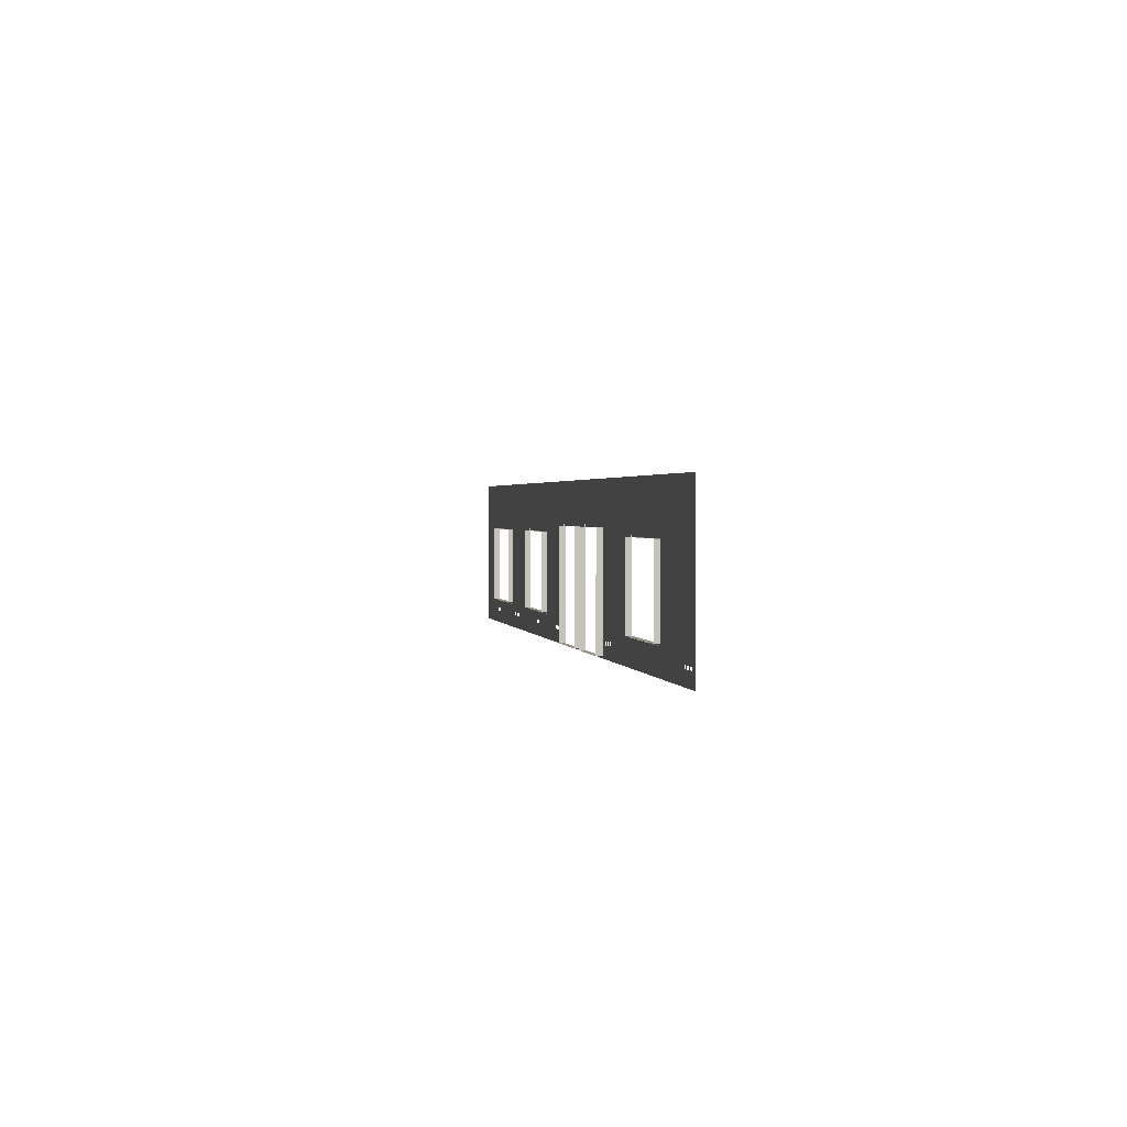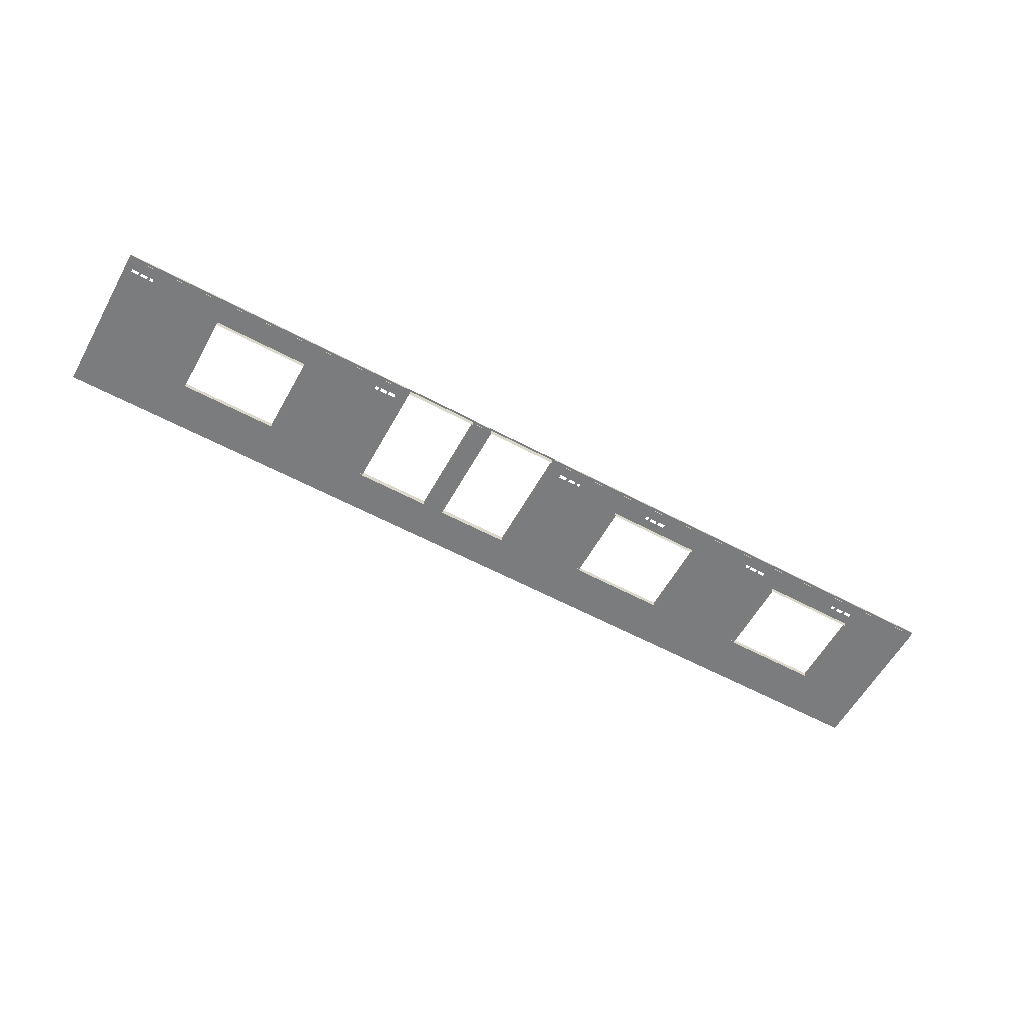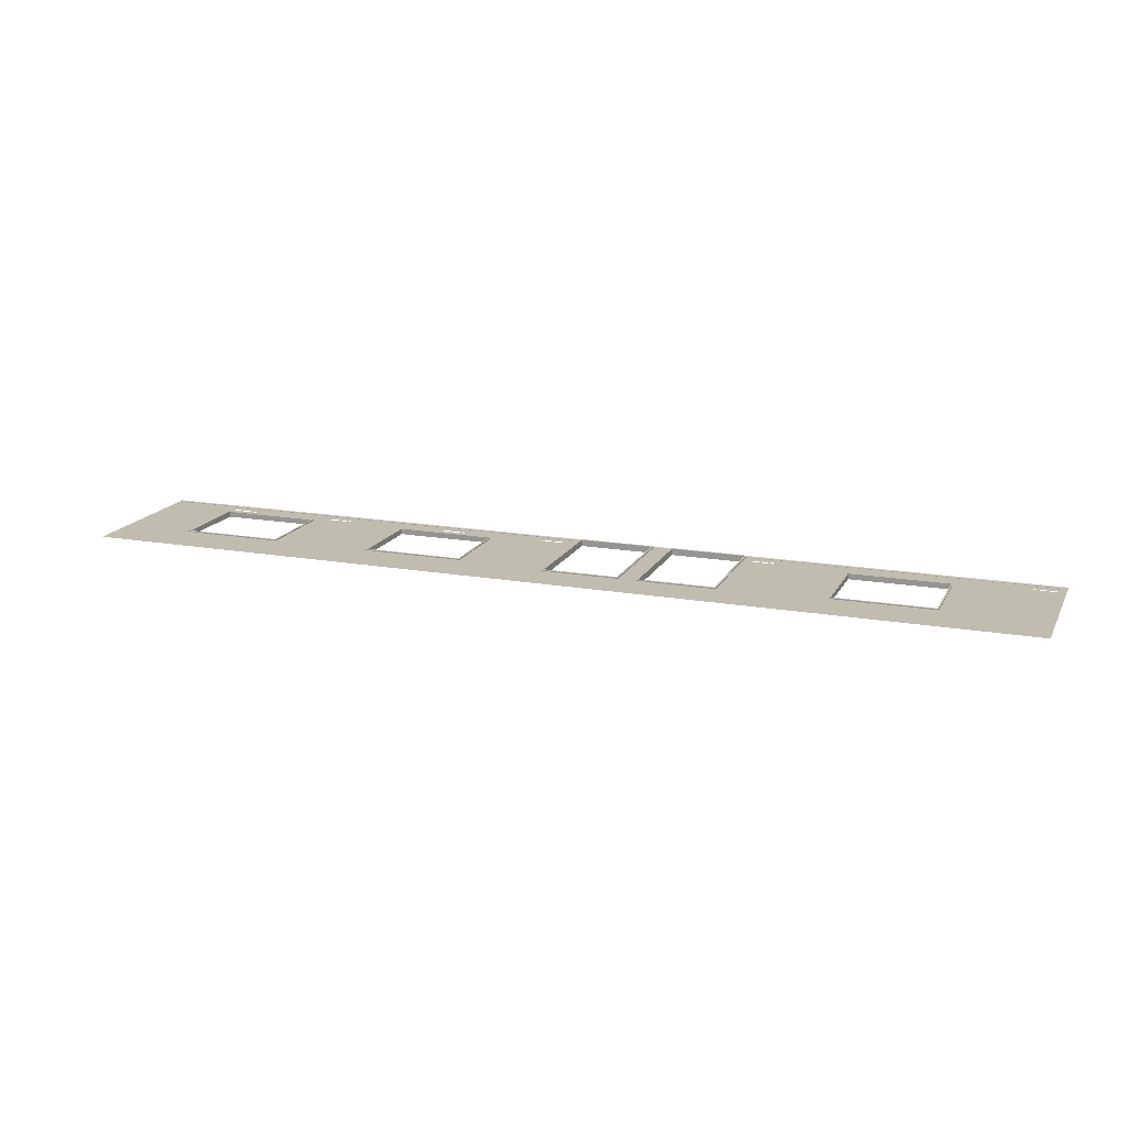
<metadata>
{"format":"obj","ext":"obj","renderer":"f3d","projection":"perspective","resolution":1024,"background":"white","views":[{"elev":1.6,"azim":79.0,"up":"+Z"},{"elev":-58.7,"azim":151.1,"up":"+Y"},{"elev":16.6,"azim":19.9,"up":"+Y"}]}
</metadata>
<code>
o SM_Wall_01
v 1.861 -1.766 0.2085
v 2.212 -1.766 0.2085
v 1.861 -1.755 0.2
v 2.212 -1.755 0.2
v 2.212 -1.766 0.2633
v 1.861 -1.766 0.2633
v 1.861 -1.77 0.2633
v 2.212 -1.77 0.2633
v -7.43 -1.765 0.2085
v -8.86 -1.755 0.2
v -8.868 -1.765 0.2085
v -7.43 -1.755 0.2
v -6.88 -1.765 0.2085
v -6.88 -1.755 0.2
v -5.43 -1.765 0.2085
v -5.43 -1.755 0.2
v -5.095 -1.765 0.2085
v -5.095 -1.755 0.2
v -4.636 -1.765 0.2085
v -4.636 -1.755 0.2
v -3.43 -1.765 0.2085
v -3.43 -1.755 0.2
v -2.544 -1.765 0.2085
v -2.544 -1.755 0.2
v -2.089 -1.765 0.2085
v -2.089 -1.755 0.2
v -1.43 -1.765 0.2085
v -1.43 -1.755 0.2
v -0.4489 -1.765 0.2085
v -0.4489 -1.755 0.2
v -0.3887 -1.765 0.2085
v -0.3887 -1.755 0.2
v -0.3284 -1.765 0.2085
v -0.3284 -1.755 0.2
v -0.1885 -1.755 0.2
v -0.1885 -1.765 0.2085
v -0.1171 -1.765 0.2085
v -0.1171 -1.755 0.2
v 0.03292 -1.765 0.2085
v 0.03292 -1.755 0.2
v 0.322 -1.755 0.2
v 0.322 -1.765 0.2085
v -7.43 -1.77 0.2633
v -8.868 -1.765 0.2633
v -8.875 -1.77 0.2633
v -7.43 -1.765 0.2633
v -6.88 -1.77 0.2633
v -6.88 -1.765 0.2633
v -5.43 -1.77 0.2633
v -5.43 -1.765 0.2633
v -5.095 -1.77 0.2633
v -5.095 -1.765 0.2633
v -4.636 -1.77 0.2633
v -4.636 -1.765 0.2633
v -3.43 -1.77 0.2633
v -3.43 -1.765 0.2633
v -2.544 -1.77 0.2633
v -2.544 -1.765 0.2633
v -2.089 -1.77 0.2633
v -2.089 -1.765 0.2633
v -1.43 -1.765 0.2633
v -1.43 -1.77 0.2633
v -0.4489 -1.765 0.2633
v -0.4489 -1.77 0.2633
v -0.3887 -1.765 0.2633
v -0.3887 -1.77 0.2633
v -0.3284 -1.765 0.2633
v -0.3284 -1.77 0.2633
v -0.1885 -1.77 0.2633
v -0.1885 -1.765 0.2633
v -0.1171 -1.765 0.2633
v -0.1171 -1.77 0.2633
v 0.03292 -1.765 0.2633
v 0.03292 -1.77 0.2633
v 0.322 -1.77 0.2633
v 0.322 -1.765 0.2633
v 1.861 -1.77 0.2
v 2.212 -1.77 0.2
v 3.763 -1.766 0.2085
v 3.942 -1.766 0.2085
v 3.763 -1.755 0.2
v 3.942 -1.755 0.2
v 4.094 -1.766 0.2085
v 4.094 -1.755 0.2
v 4.126 -1.766 0.2085
v 4.126 -1.755 0.2
v 4.267 -1.766 0.2085
v 4.267 -1.755 0.2
v 4.311 -1.766 0.2085
v 4.311 -1.755 0.2
v 4.382 -1.766 0.2085
v 4.382 -1.755 0.2
v 5.841 -1.766 0.2085
v 5.841 -1.755 0.2
v 7.845 -1.755 0.2
v 7.845 -1.766 0.2085
v 9.342 -1.755 0.2
v 9.35 -1.766 0.2085
v 9.389 -1.755 0.2
v 9.397 -1.766 0.2085
v 9.534 -1.755 0.2
v 9.542 -1.766 0.2085
v 9.578 -1.755 0.2
v 9.588 -1.766 0.2085
v 9.87 -1.755 0.2
v 9.881 -1.766 0.2085
v 3.763 -1.77 0.2633
v 3.942 -1.77 0.2633
v 3.763 -1.766 0.2633
v 3.942 -1.766 0.2633
v 4.094 -1.77 0.2633
v 4.094 -1.766 0.2633
v 4.126 -1.77 0.2633
v 4.126 -1.766 0.2633
v 4.267 -1.77 0.2633
v 4.267 -1.766 0.2633
v 4.311 -1.77 0.2633
v 4.311 -1.766 0.2633
v 4.382 -1.77 0.2633
v 4.382 -1.766 0.2633
v 5.841 -1.77 0.2633
v 5.841 -1.766 0.2633
v 7.845 -1.766 0.2633
v 7.845 -1.77 0.2633
v 9.35 -1.766 0.2633
v 9.353 -1.77 0.2633
v 9.397 -1.766 0.2633
v 9.4 -1.77 0.2633
v 9.542 -1.766 0.2633
v 9.546 -1.77 0.2633
v 9.588 -1.766 0.2633
v 9.591 -1.77 0.2633
v 9.881 -1.766 0.2633
v 9.885 -1.77 0.2633
v 2.212 -1.77 2.47
v 1.861 -1.77 0.6911
v 1.861 -1.77 2.47
v 2.212 -1.77 0.6911
v 3.763 -1.77 3.26
v 5.841 -1.77 3.26
v 3.763 -1.77 3.243
v 5.841 -1.77 3.243
v 7.845 -1.77 3.26
v 3.763 -1.77 2.47
v 9.885 -1.77 3.243
v 9.885 -1.77 3.26
v 7.845 -1.77 3.243
v 9.885 -1.77 2.335
v 7.845 -1.77 2.335
v 5.841 -1.77 2.335
v 9.353 -1.77 0.6911
v 4.382 -1.77 0.6911
v 7.845 -1.77 0.6911
v 5.841 -1.77 0.6911
v 9.283 -1.77 0.531
v 9.283 -1.77 0.4718
v 9.353 -1.77 0.531
v 9.353 -1.77 0.4718
v 4.382 -1.77 0.4553
v 4.382 -1.77 0.5334
v 4.311 -1.77 0.4553
v 4.311 -1.77 0.5334
v 4.267 -1.77 0.4521
v 4.267 -1.77 0.5232
v 4.126 -1.77 0.4521
v 4.094 -1.77 0.6911
v 4.126 -1.77 0.5232
v 3.763 -1.77 0.6911
v 4.094 -1.77 0.5136
v 3.942 -1.77 0.5136
v 4.094 -1.77 0.4428
v 3.942 -1.77 0.4428
v 9.4 -1.77 0.4718
v 9.4 -1.77 0.531
v 9.546 -1.77 0.4718
v 9.4 -1.77 0.6911
v 9.591 -1.77 0.4718
v 9.546 -1.77 0.531
v 9.733 -1.77 0.4718
v 9.591 -1.77 0.531
v 9.885 -1.77 0.6911
v 9.733 -1.77 0.531
v 9.546 -1.77 0.6911
v 9.591 -1.77 0.6911
v -1.43 -1.77 3.26
v 0.322 -1.77 3.26
v 0.322 -1.77 3.243
v -1.43 -1.77 3.243
v -3.43 -1.77 3.26
v 0.322 -1.77 2.47
v -3.43 -1.77 3.243
v -1.43 -1.77 2.335
v -5.43 -1.77 3.243
v -5.43 -1.77 3.26
v -3.43 -1.77 2.335
v -7.43 -1.77 3.243
v -7.43 -1.77 3.26
v -8.875 -1.77 3.26
v -8.875 -1.77 3.243
v -5.43 -1.77 2.335
v -7.43 -1.77 2.335
v -8.875 -1.77 2.335
v -7.43 -1.77 0.6911
v -8.875 -1.77 0.6911
v -4.636 -1.77 0.6911
v -3.43 -1.77 0.6911
v -5.095 -1.77 0.6911
v -5.43 -1.77 0.6911
v -4.636 -1.77 0.5313
v -4.71 -1.77 0.5313
v -4.636 -1.77 0.4683
v -4.756 -1.77 0.5313
v -4.756 -1.77 0.4683
v -4.902 -1.77 0.5313
v -4.71 -1.77 0.4683
v -4.902 -1.77 0.4683
v -2.544 -1.77 0.4593
v -2.544 -1.77 0.5341
v -2.393 -1.77 0.4593
v -2.544 -1.77 0.6911
v -2.393 -1.77 0.5341
v -2.347 -1.77 0.467
v -2.347 -1.77 0.5341
v -2.089 -1.77 0.6911
v -2.201 -1.77 0.467
v -2.201 -1.77 0.5341
v -2.156 -1.77 0.4593
v -2.156 -1.77 0.5341
v -2.089 -1.77 0.4593
v -2.089 -1.77 0.5341
v -1.43 -1.77 0.6911
v -0.4489 -1.77 0.4579
v -0.4489 -1.77 0.5267
v -0.3887 -1.77 0.4579
v -0.4489 -1.77 0.6911
v -0.3887 -1.77 0.6911
v -0.3887 -1.77 0.5267
v -0.3284 -1.77 0.4579
v -0.3284 -1.77 0.5267
v -0.1885 -1.77 0.4579
v -0.3284 -1.77 0.6911
v -0.1885 -1.77 0.6911
v -0.1885 -1.77 0.5267
v -0.1171 -1.77 0.6911
v 0.03292 -1.77 0.6911
v 0.322 -1.77 0.6911
v -0.1171 -1.77 0.5267
v 0.03292 -1.77 0.5267
v -0.1171 -1.77 0.4579
v 0.03292 -1.77 0.4579
v 2.212 -1.77 3.243
v 2.212 -1.77 3.26
v 1.861 -1.77 3.243
v 1.861 -1.77 3.26
v -4.949 -1.77 0.4683
v -4.949 -1.77 0.5313
v -5.095 -1.77 0.4683
v -5.095 -1.77 0.5313
v -6.88 -1.77 0.4634
v -6.88 -1.77 0.5288
v -6.953 -1.77 0.4634
v -6.88 -1.77 0.6911
v -6.953 -1.77 0.5288
v -7.023 -1.77 0.4634
v -7.172 -1.77 0.4634
v -7.023 -1.77 0.5288
v -7.172 -1.77 0.5288
v -7.226 -1.77 0.4634
v -7.226 -1.77 0.5288
v -7.37 -1.77 0.4634
v -7.37 -1.77 0.5288
v -7.43 -1.77 0.4634
v -7.43 -1.77 0.5288
v -7.43 -1.75 2.335
v -7.43 -1.75 0.6911
v -5.43 -1.75 2.335
v -5.43 -1.75 0.6911
v -1.43 -1.75 2.335
v -3.43 -1.75 2.335
v -1.43 -1.75 0.6911
v -3.43 -1.75 0.6911
v 7.845 -1.75 0.6911
v 7.845 -1.75 2.335
v 5.841 -1.75 0.6911
v 5.841 -1.75 2.335
v 7.81 -1.75 0.726
v 7.81 -1.75 2.3
v 5.876 -1.75 0.726
v 5.876 -1.75 2.3
v -7.395 -1.75 2.3
v -7.395 -1.75 0.726
v -5.465 -1.75 2.3
v -5.465 -1.75 0.726
v -1.465 -1.75 2.3
v -3.395 -1.75 2.3
v -1.465 -1.75 0.726
v -3.395 -1.75 0.726
v 7.81 -1.86 0.726
v 7.81 -1.86 2.3
v 5.876 -1.86 0.726
v 5.876 -1.86 2.3
v -7.395 -1.86 2.3
v -7.395 -1.86 0.726
v -5.465 -1.86 2.3
v -5.465 -1.86 0.726
v -1.465 -1.86 2.3
v -3.395 -1.86 2.3
v -1.465 -1.86 0.726
v -3.395 -1.86 0.726
v 1.861 -1.75 2.47
v 0.322 -1.75 2.47
v 3.763 -1.75 2.47
v 2.212 -1.75 2.47
v 1.861 -1.75 0.2
v 0.322 -1.75 0.2
v 0.362 -1.75 0.24
v 1.821 -1.75 0.24
v 1.821 -1.75 2.43
v 0.362 -1.75 2.43
v 3.763 -1.75 0.2
v 2.212 -1.75 0.2
v 2.252 -1.75 0.24
v 3.723 -1.75 0.24
v 3.723 -1.75 2.43
v 2.252 -1.75 2.43
v 0.362 -1.878 0.24
v 1.821 -1.878 0.24
v 1.821 -1.878 2.43
v 0.362 -1.878 2.43
v 2.252 -1.878 0.24
v 3.723 -1.878 0.24
v 3.723 -1.878 2.43
v 2.252 -1.878 2.43
v 3.763 -1.75 0.2633
v 3.723 -1.75 0.2633
v 3.763 -1.75 0.6911
v 3.723 -1.75 0.6911
v -6.88 -1.75 0.6911
v -6.864 -1.75 0.726
v -6.864 -1.86 0.726
v 0.322 -1.77 0.2
v 0.322 -1.75 0.2633
v 0.322 -1.75 0.6911
v 1.861 -1.75 0.6911
v 2.212 -1.75 0.6911
v 0.362 -1.75 0.2633
v 0.362 -1.75 0.6911
v 0.362 -1.878 0.2633
v 0.362 -1.878 0.6911
v 1.821 -1.878 0.6911
v 1.821 -1.75 0.6911
v 2.252 -1.878 0.6911
v 2.252 -1.75 0.6911
v 3.763 -1.77 0.2
v 3.723 -1.878 0.2633
v 3.723 -1.878 0.6911
v -2.544 -1.75 0.6911
v -2.089 -1.75 0.6911
v -2.101 -1.75 0.726
v -2.54 -1.75 0.726
v -2.54 -1.86 0.726
v -2.101 -1.86 0.726
f 135 136 137
f 136 135 138
f 138 8 136
f 136 8 7
f 139 140 141
f 142 141 140
f 140 143 142
f 141 142 144
f 145 143 146
f 143 145 147
f 147 142 143
f 147 145 148
f 142 147 149
f 147 148 149
f 142 149 150
f 150 144 142
f 148 151 149
f 152 144 150
f 149 151 153
f 150 154 152
f 151 155 153
f 156 153 155
f 155 151 157
f 153 156 124
f 154 153 124
f 126 124 156
f 158 126 156
f 154 124 121
f 158 128 126
f 121 159 154
f 159 121 119
f 159 119 117
f 154 159 160
f 152 154 160
f 117 161 159
f 152 160 162
f 117 163 161
f 163 117 115
f 113 163 115
f 161 164 162
f 164 161 163
f 152 162 164
f 163 113 165
f 166 152 164
f 144 152 166
f 166 164 167
f 168 144 166
f 165 169 167
f 166 167 169
f 170 166 169
f 168 166 170
f 169 165 171
f 113 171 165
f 172 168 170
f 171 113 111
f 168 172 107
f 108 171 111
f 107 172 108
f 171 108 172
f 173 128 158
f 157 173 158
f 173 130 128
f 173 157 174
f 173 175 130
f 151 174 157
f 175 132 130
f 176 174 151
f 177 132 175
f 151 148 176
f 178 177 175
f 176 178 174
f 179 132 177
f 132 179 134
f 178 180 177
f 181 134 179
f 182 181 179
f 183 178 176
f 183 180 178
f 176 148 183
f 184 182 180
f 184 180 183
f 181 182 184
f 183 148 184
f 184 148 181
f 185 186 187
f 185 187 188
f 188 189 185
f 188 187 190
f 189 188 191
f 191 188 192
f 188 190 192
f 191 193 189
f 194 189 193
f 191 192 195
f 193 191 195
f 193 196 194
f 197 194 196
f 198 197 196
f 198 196 199
f 193 195 200
f 196 193 200
f 201 199 196
f 196 200 201
f 199 201 202
f 201 203 202
f 202 203 204
f 205 200 195
f 205 195 206
f 207 200 205
f 200 207 208
f 205 206 209
f 205 209 210
f 206 211 209
f 205 210 212
f 212 210 213
f 214 205 212
f 210 215 213
f 207 205 214
f 53 213 215
f 211 53 215
f 53 216 213
f 55 53 211
f 211 206 55
f 53 51 216
f 206 217 55
f 55 217 57
f 217 206 218
f 57 217 219
f 218 206 220
f 218 220 221
f 57 219 222
f 221 222 219
f 59 57 222
f 220 223 221
f 222 221 223
f 224 223 220
f 59 222 225
f 223 224 226
f 59 225 227
f 226 228 225
f 228 227 225
f 224 228 226
f 229 59 227
f 224 230 228
f 62 59 229
f 224 231 230
f 230 231 229
f 62 229 231
f 231 232 62
f 62 232 64
f 232 231 233
f 234 64 232
f 64 234 66
f 233 231 235
f 192 235 231
f 190 235 192
f 236 233 235
f 235 190 236
f 233 236 237
f 238 66 234
f 66 238 68
f 234 239 238
f 239 234 237
f 240 68 238
f 68 240 69
f 241 237 236
f 237 241 239
f 236 190 241
f 241 242 239
f 241 190 242
f 242 243 239
f 190 244 242
f 243 242 244
f 244 190 245
f 245 190 246
f 244 247 243
f 244 245 247
f 243 247 240
f 245 248 247
f 245 246 248
f 247 249 240
f 249 69 240
f 69 249 72
f 248 246 250
f 249 250 72
f 75 250 246
f 250 74 72
f 250 75 74
f 135 141 144
f 141 135 251
f 141 251 139
f 137 251 135
f 252 139 251
f 251 137 253
f 251 253 252
f 190 253 137
f 254 252 253
f 253 190 187
f 187 254 253
f 254 187 186
f 255 214 216
f 216 51 255
f 214 255 256
f 255 51 257
f 207 214 256
f 207 256 258
f 49 257 51
f 258 208 207
f 257 208 258
f 208 257 49
f 49 259 208
f 49 47 259
f 260 208 259
f 259 47 261
f 262 208 260
f 262 260 263
f 47 264 261
f 263 261 264
f 47 265 264
f 266 263 264
f 262 263 266
f 47 43 265
f 267 262 266
f 203 262 267
f 268 267 265
f 265 43 268
f 267 268 269
f 203 267 269
f 268 43 270
f 203 269 271
f 43 272 270
f 272 271 270
f 45 272 43
f 204 272 45
f 273 203 271
f 204 203 273
f 271 272 273
f 272 204 273
f 1 2 3
f 4 3 2
f 5 6 7
f 5 7 8
f 6 5 2
f 6 2 1
f 9 10 11
f 10 9 12
f 9 13 12
f 14 12 13
f 13 15 14
f 16 14 15
f 15 17 16
f 18 16 17
f 17 19 18
f 20 18 19
f 19 21 20
f 22 20 21
f 21 23 22
f 24 22 23
f 23 25 24
f 26 24 25
f 27 26 25
f 26 27 28
f 27 29 28
f 30 28 29
f 29 31 30
f 32 30 31
f 31 33 32
f 34 32 33
f 33 35 34
f 35 33 36
f 36 37 35
f 38 35 37
f 39 38 37
f 38 39 40
f 41 40 39
f 41 39 42
f 43 44 45
f 44 43 46
f 47 46 43
f 46 47 48
f 49 48 47
f 48 49 50
f 51 50 49
f 50 51 52
f 53 52 51
f 52 53 54
f 55 54 53
f 54 55 56
f 55 57 56
f 58 56 57
f 59 58 57
f 58 59 60
f 59 61 60
f 61 59 62
f 62 63 61
f 63 62 64
f 64 65 63
f 65 64 66
f 66 67 65
f 67 66 68
f 69 67 68
f 67 69 70
f 69 71 70
f 71 69 72
f 72 73 71
f 73 72 74
f 75 73 74
f 73 75 76
f 1 7 6
f 7 1 77
f 77 1 3
f 8 2 5
f 8 78 2
f 2 78 4
f 79 80 81
f 82 81 80
f 80 83 82
f 84 82 83
f 83 85 84
f 86 84 85
f 85 87 86
f 88 86 87
f 89 88 87
f 88 89 90
f 91 90 89
f 90 91 92
f 93 92 91
f 92 93 94
f 93 95 94
f 95 93 96
f 96 97 95
f 97 96 98
f 99 97 98
f 99 98 100
f 101 99 100
f 101 100 102
f 103 101 102
f 102 104 103
f 105 103 104
f 104 106 105
f 107 108 109
f 110 109 108
f 108 111 110
f 112 110 111
f 113 112 111
f 112 113 114
f 115 114 113
f 114 115 116
f 117 116 115
f 116 117 118
f 119 118 117
f 118 119 120
f 121 120 119
f 120 121 122
f 123 122 121
f 123 121 124
f 125 123 124
f 125 124 126
f 127 125 126
f 127 126 128
f 129 127 128
f 128 130 129
f 131 129 130
f 130 132 131
f 132 133 131
f 133 132 134
f 110 79 109
f 79 110 80
f 112 80 110
f 80 112 83
f 112 85 83
f 85 112 114
f 114 116 85
f 87 85 116
f 116 118 87
f 118 89 87
f 118 120 89
f 120 91 89
f 120 122 91
f 93 91 122
f 123 93 122
f 93 123 96
f 123 98 96
f 98 123 125
f 125 100 98
f 100 125 127
f 127 129 100
f 102 100 129
f 129 104 102
f 104 129 131
f 131 133 104
f 106 104 133
f 73 76 42
f 73 42 39
f 39 37 73
f 71 73 37
f 36 71 37
f 71 36 70
f 36 67 70
f 67 36 33
f 31 67 33
f 67 31 65
f 29 65 31
f 65 29 63
f 27 63 29
f 63 27 61
f 27 25 61
f 60 61 25
f 25 23 60
f 58 60 23
f 21 58 23
f 58 21 56
f 21 19 56
f 54 56 19
f 19 17 54
f 52 54 17
f 50 52 17
f 50 17 15
f 15 48 50
f 48 15 13
f 46 48 13
f 46 13 9
f 11 46 9
f 46 11 44
f 274 203 201
f 203 274 275
f 276 274 201
f 276 201 200
f 277 276 200
f 200 208 277
f 278 279 195
f 278 195 192
f 280 278 192
f 192 231 280
f 279 206 195
f 206 279 281
f 282 283 149
f 149 153 282
f 153 154 284
f 153 284 282
f 285 154 150
f 154 285 284
f 283 285 150
f 283 150 149
f 283 282 286
f 283 286 287
f 282 284 288
f 282 288 286
f 284 285 289
f 284 289 288
f 287 285 283
f 285 287 289
f 275 274 290
f 275 290 291
f 292 274 276
f 274 292 290
f 276 277 293
f 276 293 292
f 279 278 294
f 279 294 295
f 278 280 296
f 278 296 294
f 281 279 295
f 281 295 297
f 298 299 287
f 287 286 298
f 286 288 300
f 286 300 298
f 289 300 288
f 300 289 301
f 299 301 289
f 299 289 287
f 302 291 290
f 291 302 303
f 304 302 290
f 304 290 292
f 305 304 292
f 292 293 305
f 306 307 295
f 306 295 294
f 308 306 294
f 294 296 308
f 295 309 297
f 309 295 307
f 310 311 190
f 310 190 137
f 312 313 135
f 312 135 144
f 314 315 316
f 314 316 317
f 311 310 318
f 311 318 319
f 320 321 322
f 320 322 323
f 313 312 324
f 313 324 325
f 317 316 326
f 317 326 327
f 328 329 319
f 328 319 318
f 330 323 322
f 323 330 331
f 332 333 325
f 332 325 324
f 320 323 334
f 335 334 323
f 336 334 335
f 335 337 336
f 324 336 337
f 336 324 312
f 208 262 277
f 338 277 262
f 262 203 338
f 275 338 203
f 293 339 305
f 340 305 339
f 339 291 340
f 303 340 291
f 75 315 341
f 315 75 342
f 246 342 75
f 343 342 246
f 246 311 343
f 311 246 190
f 314 7 77
f 314 344 7
f 7 344 136
f 137 136 344
f 344 310 137
f 8 321 78
f 345 321 8
f 8 138 345
f 138 313 345
f 313 138 135
f 315 342 316
f 316 342 346
f 343 346 342
f 347 346 343
f 343 319 347
f 343 311 319
f 316 348 326
f 348 316 346
f 346 349 348
f 349 346 347
f 347 329 349
f 329 347 319
f 350 328 318
f 318 351 350
f 327 350 351
f 351 317 327
f 322 352 330
f 352 322 353
f 353 333 352
f 333 353 325
f 334 354 320
f 107 354 334
f 336 107 334
f 168 107 336
f 144 168 336
f 336 312 144
f 355 323 331
f 355 335 323
f 356 335 355
f 337 335 356
f 324 337 356
f 356 332 324
f 281 357 206
f 220 206 357
f 357 358 220
f 224 220 358
f 280 224 358
f 224 280 231
f 280 358 296
f 359 296 358
f 357 359 358
f 359 357 360
f 297 360 357
f 357 281 297
f 309 361 297
f 360 297 361
f 361 362 360
f 359 360 362
f 308 359 362
f 359 308 296
f 338 293 277
f 293 338 339
f 291 339 338
f 338 275 291
f 344 318 310
f 318 344 351
f 317 351 344
f 344 314 317
f 345 322 321
f 322 345 353
f 345 325 353
f 345 313 325

</code>
